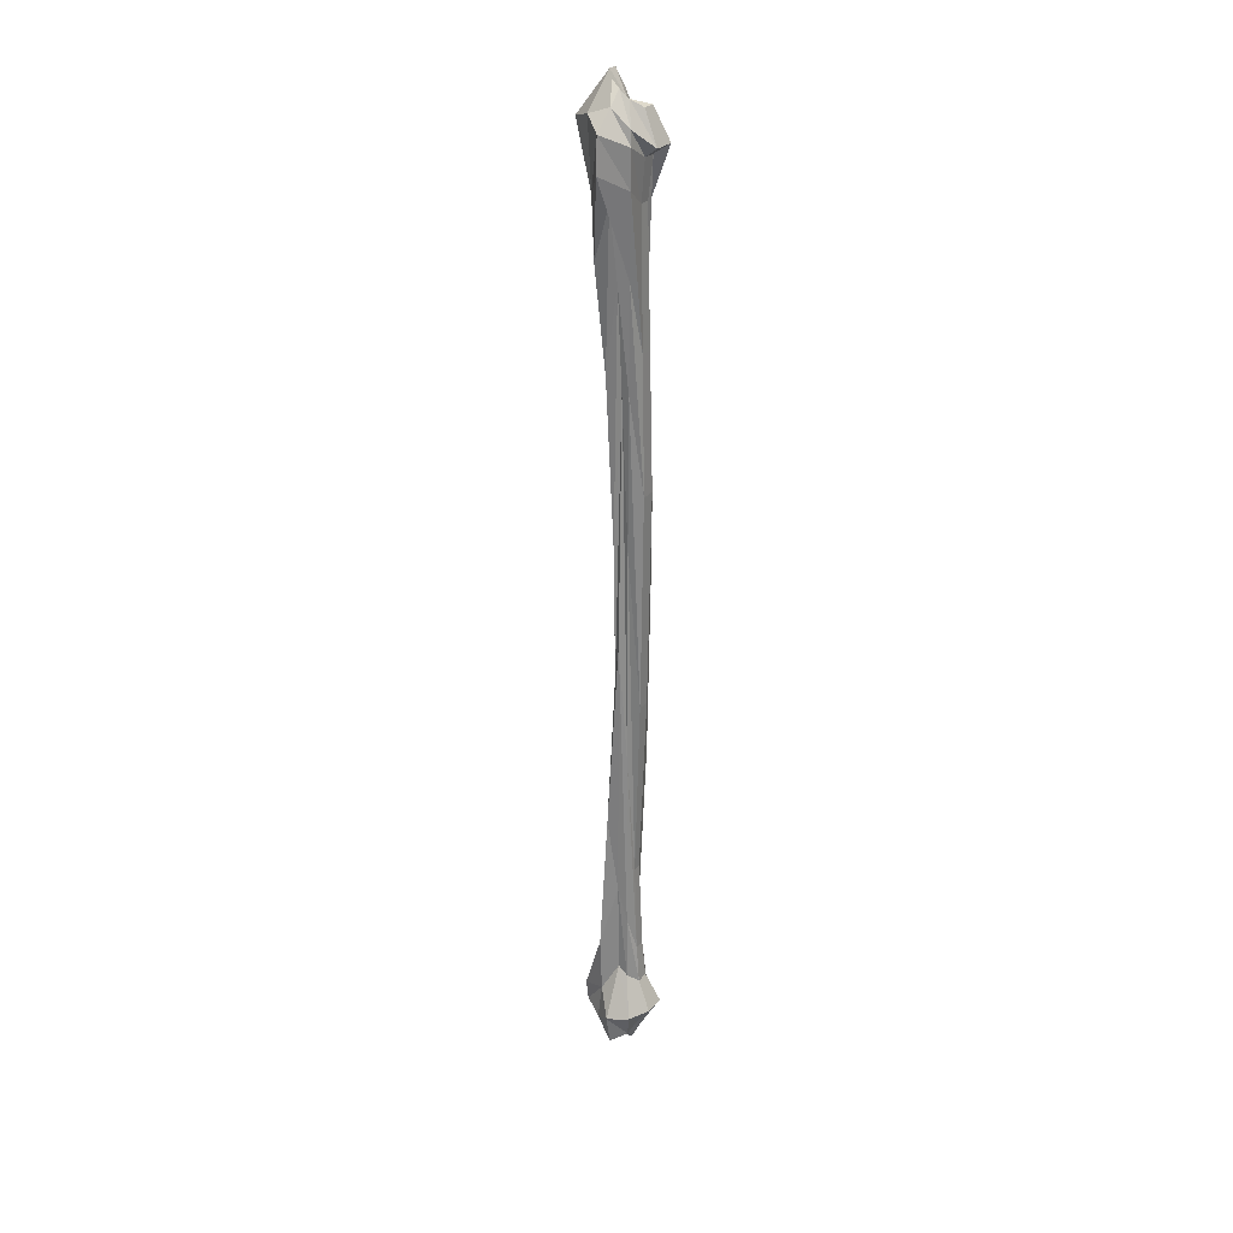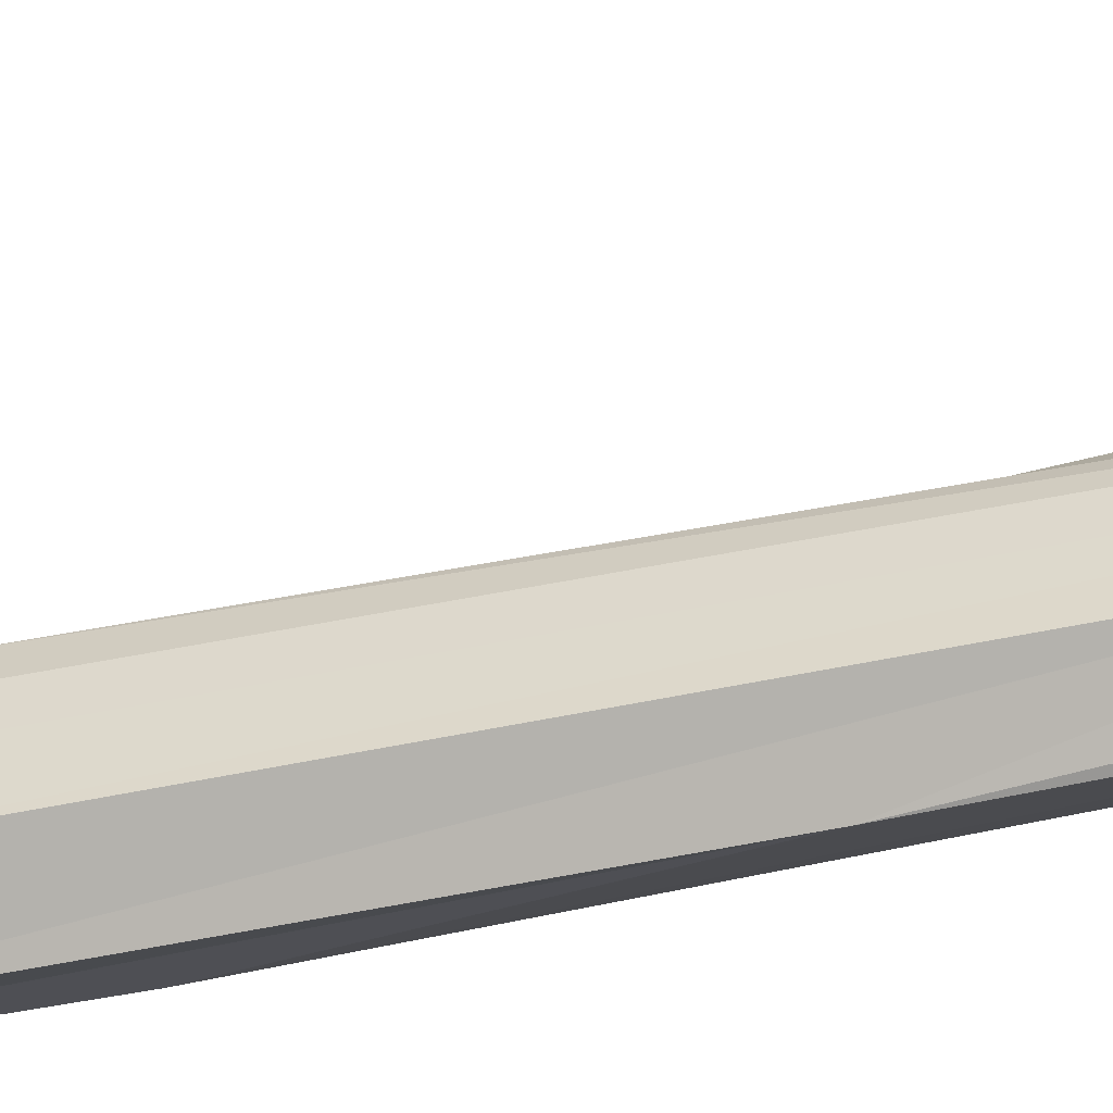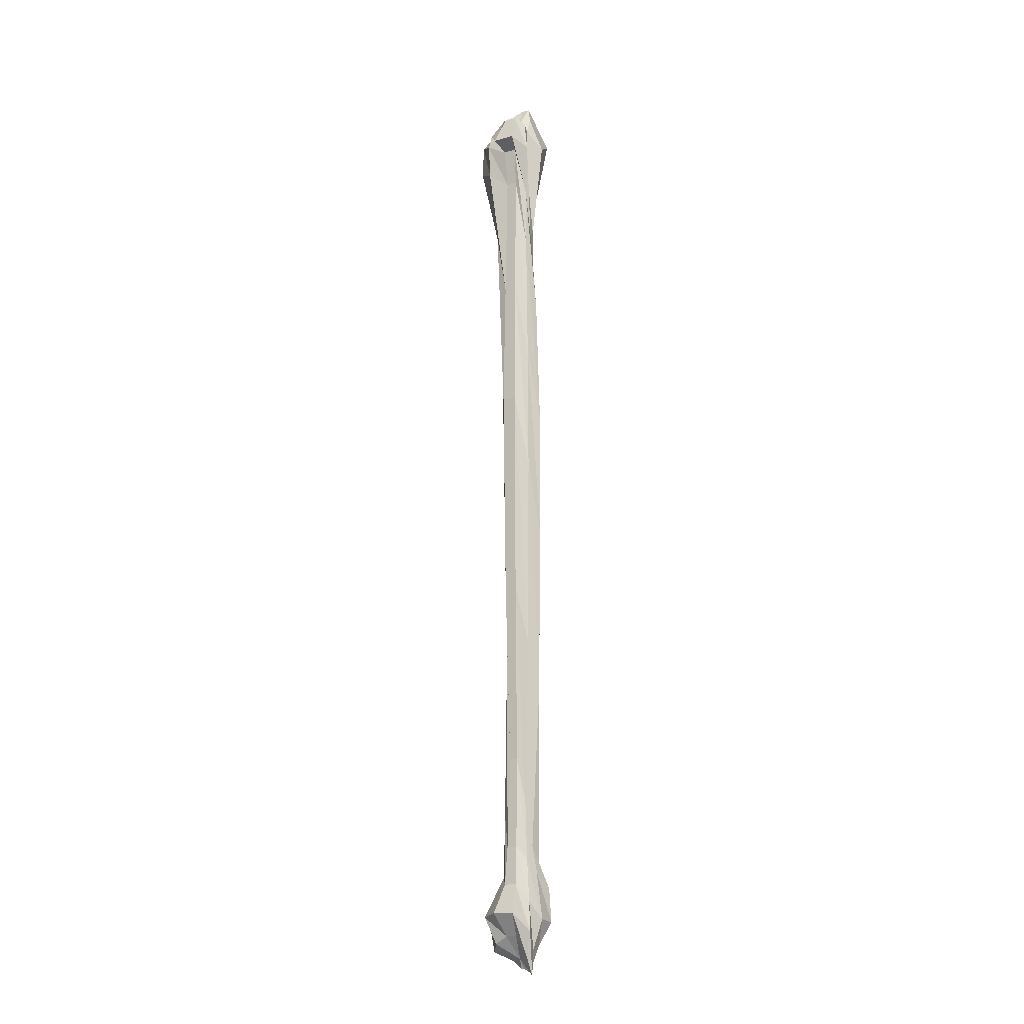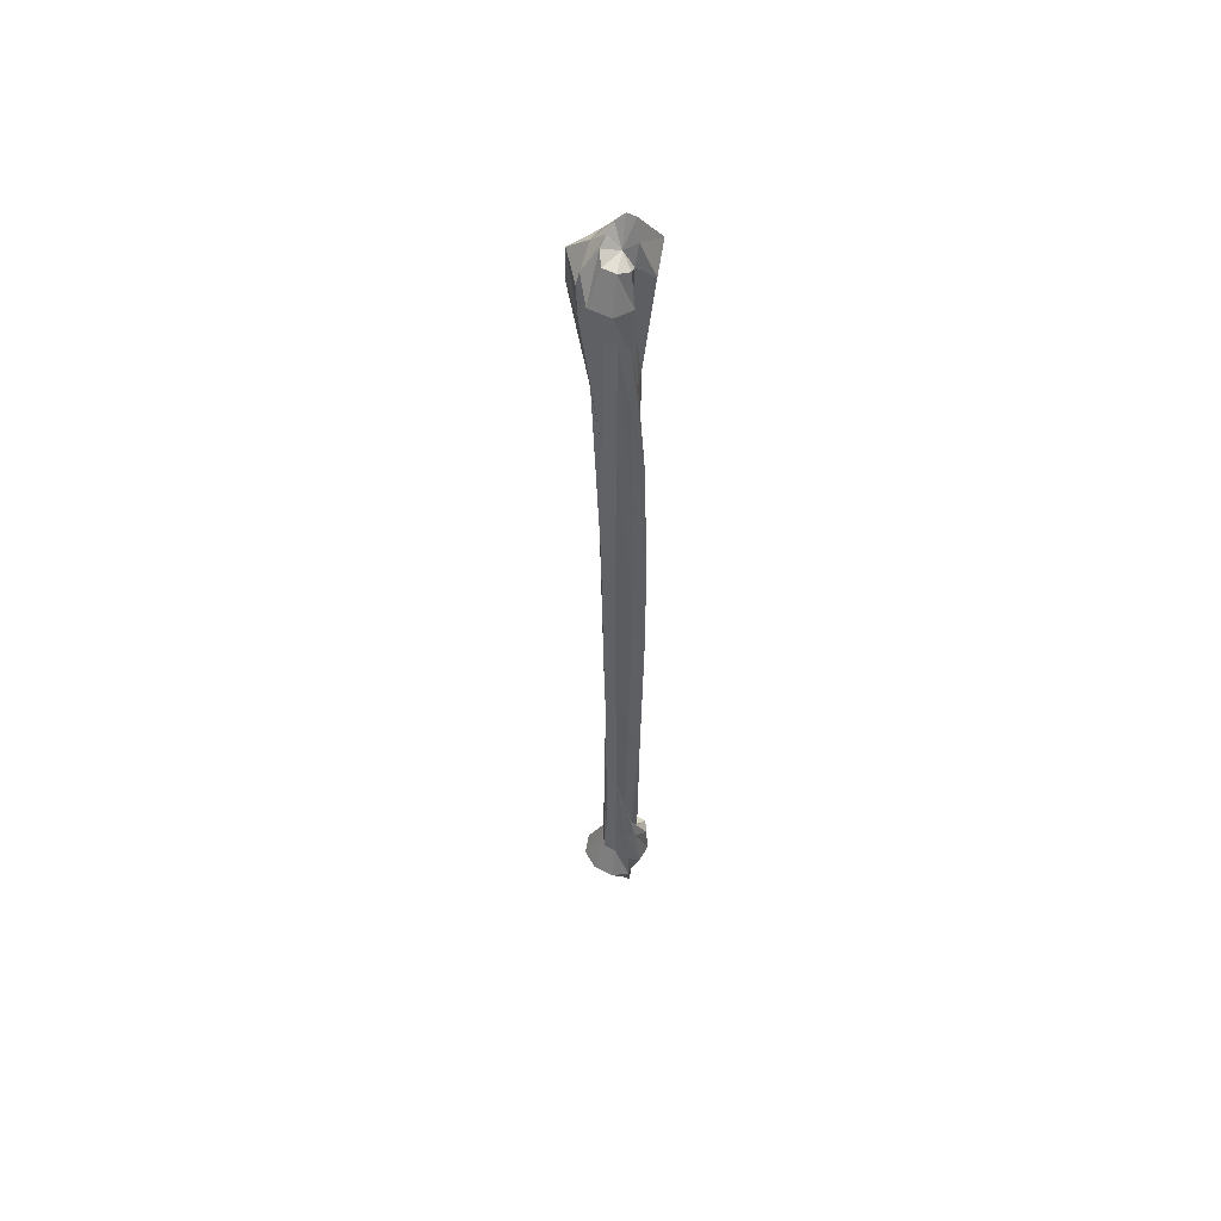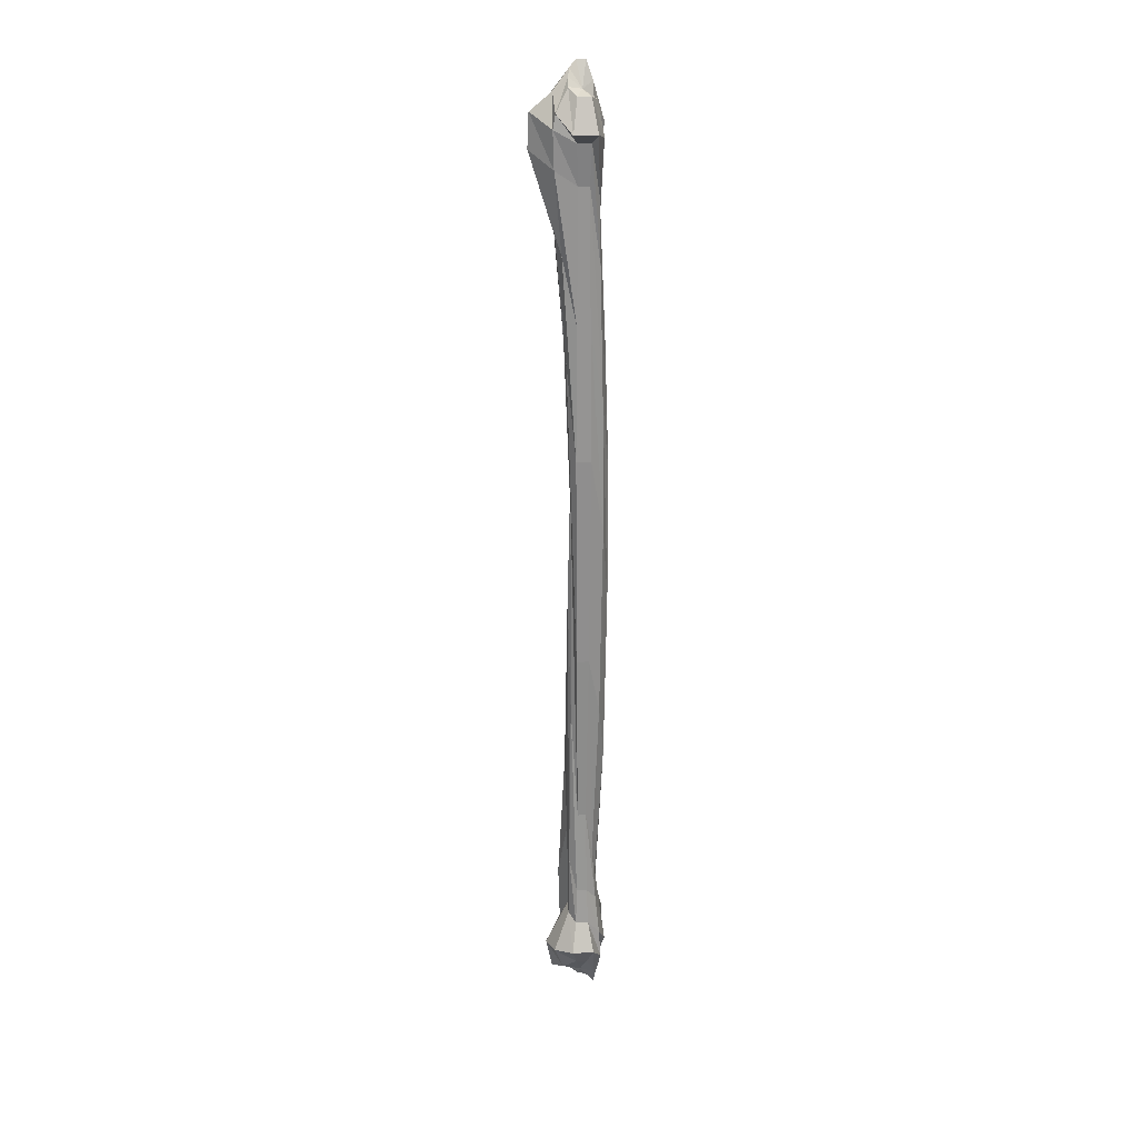
<metadata>
{"format":"obj","ext":"obj","renderer":"f3d","projection":"perspective","resolution":1024,"background":"white","views":[{"elev":26.9,"azim":30.9,"up":"+Y"},{"elev":-38.3,"azim":-74.0,"up":"+Z"},{"elev":-16.2,"azim":121.0,"up":"+Y"},{"elev":54.6,"azim":118.7,"up":"+Y"},{"elev":24.4,"azim":84.7,"up":"+Y"}]}
</metadata>
<code>
o fibula_r
v -0.004 -0.4254 0.03
v -0.004 -0.4318 0.0246
v -0.00035 -0.4244 0.02498
v 0.002676 -0.417 0.02783
v 0.002676 -0.417 0.03217
v 0.001476 -0.4199 0.03754
v -0.004 -0.4228 0.04161
v -0.008047 -0.4259 0.03557
v -0.006055 -0.4291 0.03067
v -0.006055 -0.4291 0.02933
v -0.006222 -0.4305 0.02694
v -0.004 -0.4221 0.02406
v 0.001713 -0.4154 0.02214
v 0.008839 -0.4086 0.02583
v 0.008839 -0.4086 0.03417
v 0.004094 -0.4098 0.04114
v -0.004 -0.411 0.04404
v -0.01066 -0.415 0.03918
v -0.01222 -0.4191 0.03267
v -0.01222 -0.4191 0.02733
v -0.008285 -0.4206 0.0241
v -0.004 -0.4107 0.02001
v 0.001237 -0.4041 0.02279
v 0.003447 -0.3976 0.02758
v 0.003447 -0.3976 0.03242
v -0.00027 -0.3947 0.03513
v -0.004 -0.3918 0.03486
v -0.009713 -0.4021 0.03786
v -0.01787 -0.4123 0.03451
v -0.01787 -0.4123 0.0255
v -0.01122 -0.4115 0.02006
v -0.004 -0.3925 0.02244
v 0.000126 -0.3878 0.02432
v 0.002162 -0.3831 0.028
v 0.002162 -0.3831 0.032
v -0.000509 -0.37 0.03481
v -0.004 -0.3569 0.0354
v -0.01011 -0.3809 0.03841
v -0.01864 -0.4049 0.03476
v -0.01864 -0.4049 0.02524
v -0.01074 -0.3987 0.02072
v -0.004 -0.3824 0.02433
v -0.000826 -0.3655 0.02563
v 0.000879 -0.3485 0.02841
v 0.000879 -0.3485 0.03159
v -0.000985 -0.302 0.03415
v -0.004 -0.2555 0.03513
v -0.008285 -0.3285 0.0359
v -0.01299 -0.4016 0.03292
v -0.01299 -0.4016 0.02708
v -0.008443 -0.392 0.02388
v -0.004 -0.323 0.02109
v 0.00084 -0.3012 0.02334
v 0.00319 -0.2793 0.02766
v 0.00319 -0.2793 0.03234
v -0.000905 -0.2184 0.03426
v -0.004 -0.1574 0.03297
v -0.00646 -0.2696 0.03339
v -0.009135 -0.3818 0.03167
v -0.009135 -0.3818 0.02833
v -0.008206 -0.3524 0.02421
v -0.004 -0.2555 0.02001
v 0.001555 -0.2266 0.02235
v 0.004474 -0.1977 0.02725
v 0.004474 -0.1977 0.03275
v 0.000364 -0.1607 0.03601
v -0.004 -0.1238 0.03594
v -0.006777 -0.2194 0.03382
v -0.007338 -0.3149 0.03108
v -0.007338 -0.3149 0.02892
v -0.007967 -0.2852 0.02454
v -0.004 -0.2054 0.02001
v 0.001237 -0.1764 0.02279
v 0.003447 -0.1473 0.02758
v 0.003447 -0.1473 0.03242
v 0.001555 -0.1219 0.03764
v -0.004 -0.09659 0.04107
v -0.008443 -0.156 0.03612
v -0.007852 -0.2155 0.03125
v -0.007852 -0.2155 0.02875
v -0.008126 -0.2105 0.02432
v -0.004 -0.1544 0.02163
v 0.000443 -0.126 0.02388
v 0.00242 -0.0976 0.02791
v 0.00242 -0.0976 0.03209
v 0.003538 -0.09172 0.04038
v -0.004 -0.08584 0.0489
v -0.01074 -0.1171 0.03928
v -0.007852 -0.1483 0.03125
v -0.007852 -0.1483 0.02875
v -0.00765 -0.1513 0.02498
v -0.004 -0.1204 0.02433
v 0.000126 -0.1015 0.02432
v 0.00396 -0.08248 0.02741
v 0.00396 -0.08248 0.03259
v 0.003856 -0.07778 0.04081
v -0.004 -0.07308 0.04836
v -0.01122 -0.09441 0.03994
v -0.009906 -0.1157 0.03192
v -0.009906 -0.1157 0.02808
v -0.007491 -0.1181 0.02519
v -0.004 -0.08382 0.02649
v 0.001158 -0.08131 0.0229
v 0.009352 -0.07879 0.02566
v 0.009352 -0.07879 0.03434
v 0.003141 -0.07257 0.03983
v -0.004 -0.06636 0.04026
v -0.01193 -0.06904 0.04092
v -0.01992 -0.07173 0.03517
v -0.01992 -0.07173 0.02483
v -0.009952 -0.07778 0.02181
v -0.004 -0.07039 0.02595
v -0.000429 -0.06871 0.02508
v 0.003704 -0.06703 0.0275
v 0.003704 -0.06703 0.0325
v -0.000191 -0.06434 0.03524
v -0.004 -0.06165 0.03486
v -0.007095 -0.05914 0.03426
v -0.009393 -0.05661 0.03175
v -0.009393 -0.05661 0.02825
v -0.006857 -0.0635 0.02607
v -0.004 -0.06568 0.03
f 1 2 3
f 1 3 4
f 1 4 5
f 1 5 6
f 1 6 7
f 1 7 8
f 1 8 9
f 1 9 10
f 1 10 11
f 1 11 2
f 2 12 13
f 2 13 3
f 11 12 2
f 3 13 14
f 3 14 4
f 4 14 15
f 4 15 5
f 5 15 16
f 5 16 6
f 6 16 17
f 6 17 7
f 7 17 18
f 7 18 8
f 8 18 19
f 8 19 9
f 9 19 20
f 9 20 10
f 10 20 21
f 10 21 11
f 11 21 12
f 12 22 23
f 12 23 13
f 21 22 12
f 13 23 24
f 13 24 14
f 14 24 25
f 14 25 15
f 15 25 26
f 15 26 16
f 16 26 27
f 16 27 17
f 17 27 28
f 17 28 18
f 18 28 29
f 18 29 19
f 19 29 30
f 19 30 20
f 20 30 31
f 20 31 21
f 21 31 22
f 22 32 33
f 22 33 23
f 31 32 22
f 23 33 34
f 23 34 24
f 24 34 35
f 24 35 25
f 25 35 36
f 25 36 26
f 26 36 37
f 26 37 27
f 27 37 38
f 27 38 28
f 28 38 39
f 28 39 29
f 29 39 40
f 29 40 30
f 30 40 41
f 30 41 31
f 31 41 32
f 32 42 43
f 32 43 33
f 41 42 32
f 33 43 44
f 33 44 34
f 34 44 45
f 34 45 35
f 35 45 46
f 35 46 36
f 36 46 47
f 36 47 37
f 37 47 48
f 37 48 38
f 38 48 49
f 38 49 39
f 39 49 50
f 39 50 40
f 40 50 51
f 40 51 41
f 41 51 42
f 42 52 53
f 42 53 43
f 51 52 42
f 43 53 54
f 43 54 44
f 44 54 55
f 44 55 45
f 45 55 56
f 45 56 46
f 46 56 57
f 46 57 47
f 47 57 58
f 47 58 48
f 48 58 59
f 48 59 49
f 49 59 60
f 49 60 50
f 50 60 61
f 50 61 51
f 51 61 52
f 52 62 63
f 52 63 53
f 61 62 52
f 53 63 64
f 53 64 54
f 54 64 65
f 54 65 55
f 55 65 66
f 55 66 56
f 56 66 67
f 56 67 57
f 57 67 68
f 57 68 58
f 58 68 69
f 58 69 59
f 59 69 70
f 59 70 60
f 60 70 71
f 60 71 61
f 61 71 62
f 62 72 73
f 62 73 63
f 71 72 62
f 63 73 74
f 63 74 64
f 64 74 75
f 64 75 65
f 65 75 76
f 65 76 66
f 66 76 77
f 66 77 67
f 67 77 78
f 67 78 68
f 68 78 79
f 68 79 69
f 69 79 80
f 69 80 70
f 70 80 81
f 70 81 71
f 71 81 72
f 72 82 83
f 72 83 73
f 81 82 72
f 73 83 84
f 73 84 74
f 74 84 85
f 74 85 75
f 75 85 86
f 75 86 76
f 76 86 87
f 76 87 77
f 77 87 88
f 77 88 78
f 78 88 89
f 78 89 79
f 79 89 90
f 79 90 80
f 80 90 91
f 80 91 81
f 81 91 82
f 82 92 93
f 82 93 83
f 91 92 82
f 83 93 94
f 83 94 84
f 84 94 95
f 84 95 85
f 85 95 96
f 85 96 86
f 86 96 97
f 86 97 87
f 87 97 98
f 87 98 88
f 88 98 99
f 88 99 89
f 89 99 100
f 89 100 90
f 90 100 101
f 90 101 91
f 91 101 92
f 92 102 103
f 92 103 93
f 101 102 92
f 93 103 104
f 93 104 94
f 94 104 105
f 94 105 95
f 95 105 106
f 95 106 96
f 96 106 107
f 96 107 97
f 97 107 108
f 97 108 98
f 98 108 109
f 98 109 99
f 99 109 110
f 99 110 100
f 100 110 111
f 100 111 101
f 101 111 102
f 102 112 113
f 102 113 103
f 111 112 102
f 103 113 114
f 103 114 104
f 104 114 115
f 104 115 105
f 105 115 116
f 105 116 106
f 106 116 117
f 106 117 107
f 107 117 118
f 107 118 108
f 108 118 119
f 108 119 109
f 109 119 120
f 109 120 110
f 110 120 121
f 110 121 111
f 111 121 112
f 112 122 113
f 121 122 112
f 113 122 114
f 114 122 115
f 115 122 116
f 116 122 117
f 117 122 118
f 118 122 119
f 119 122 120
f 120 122 121

</code>
